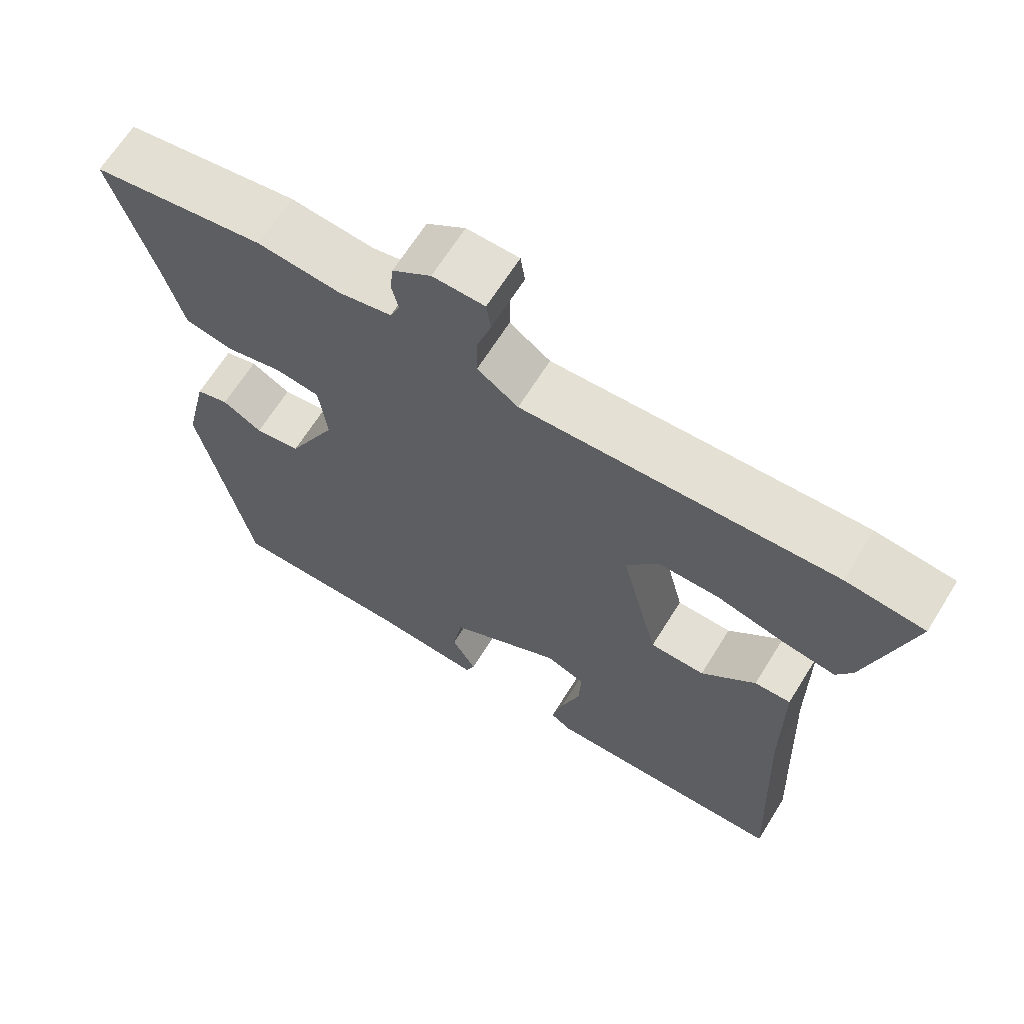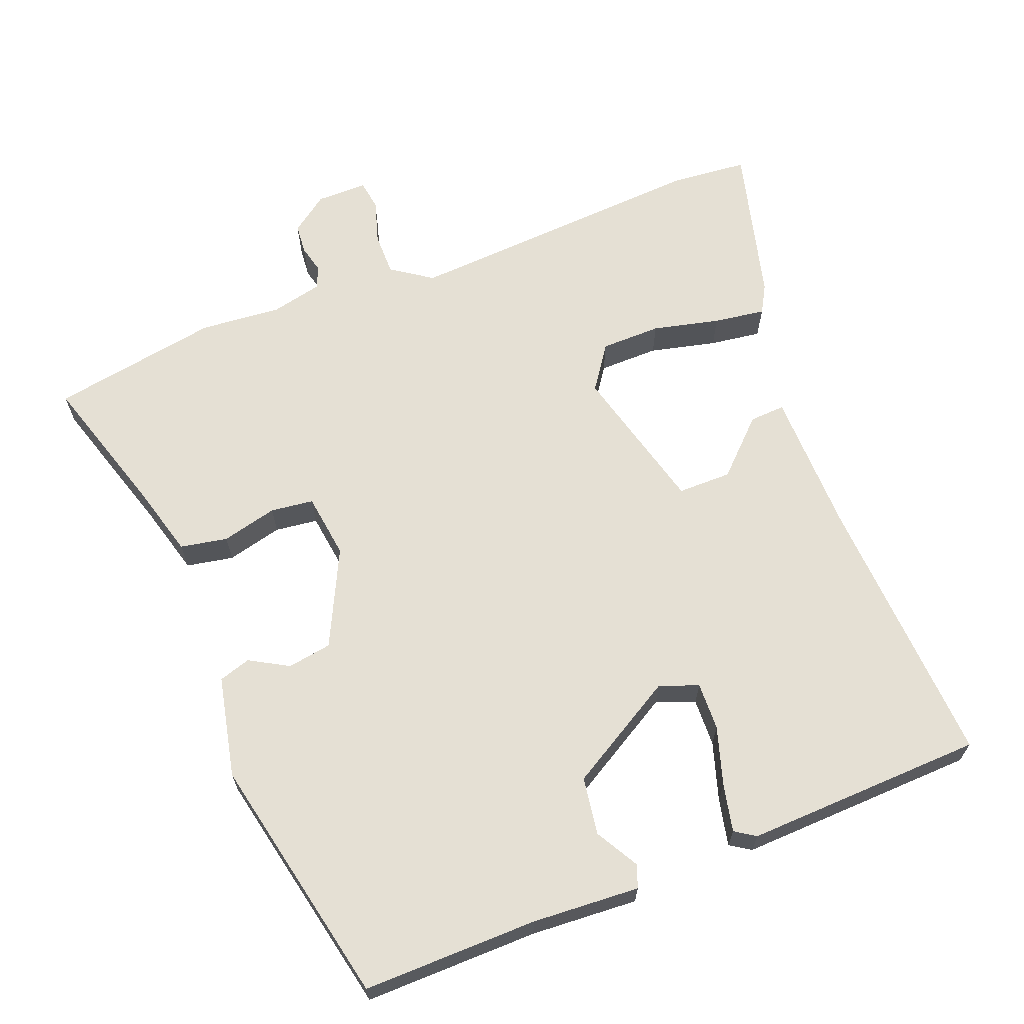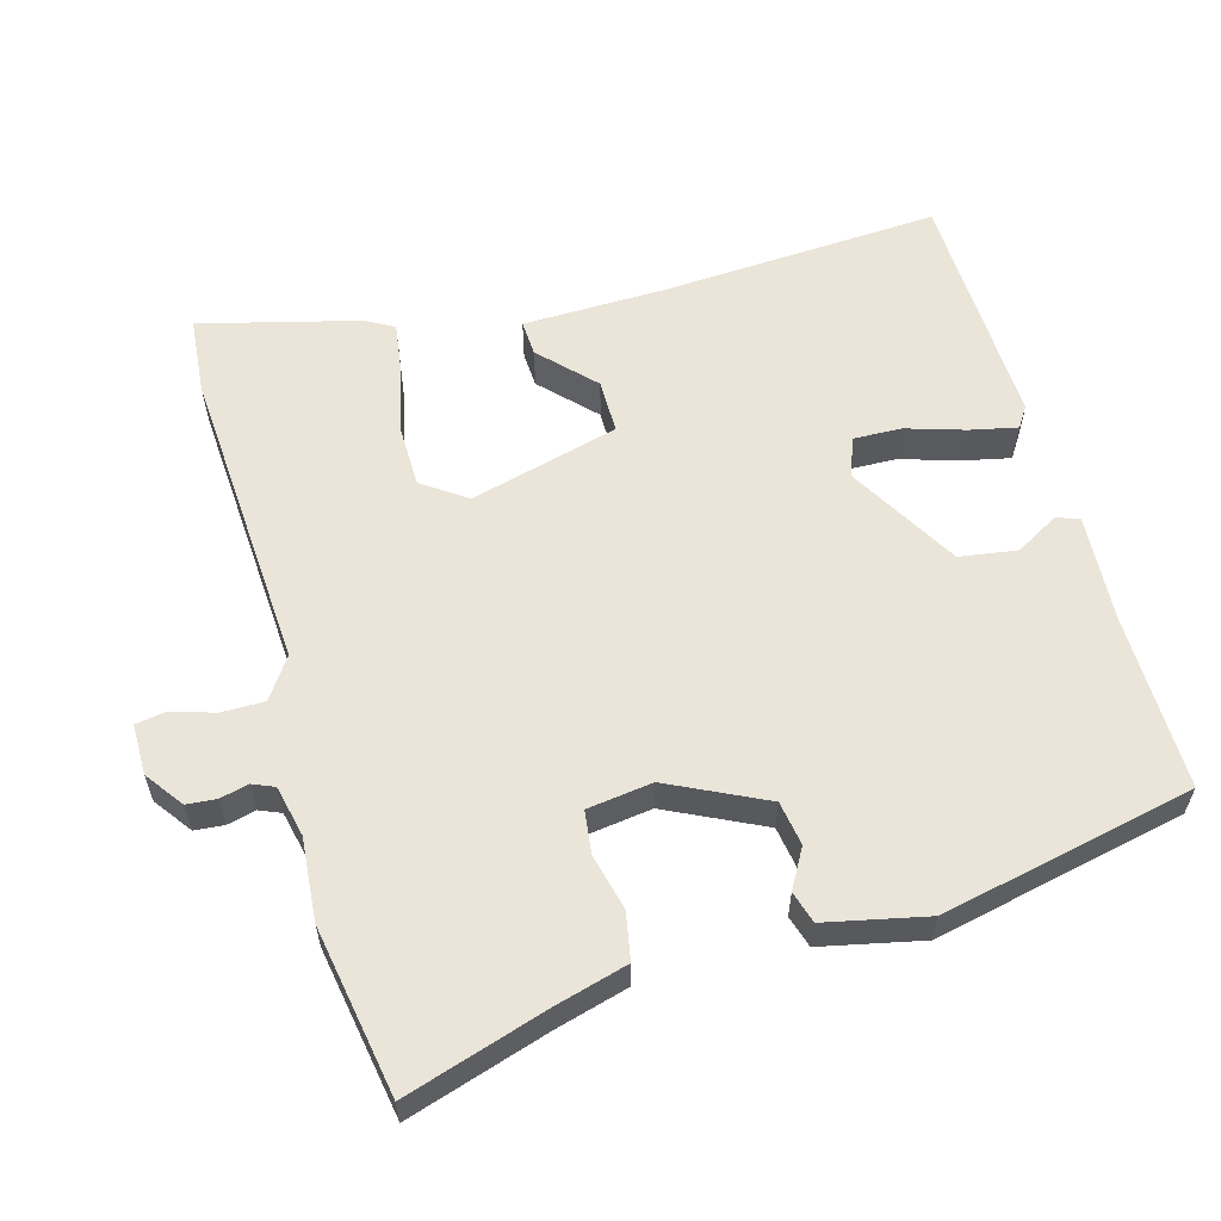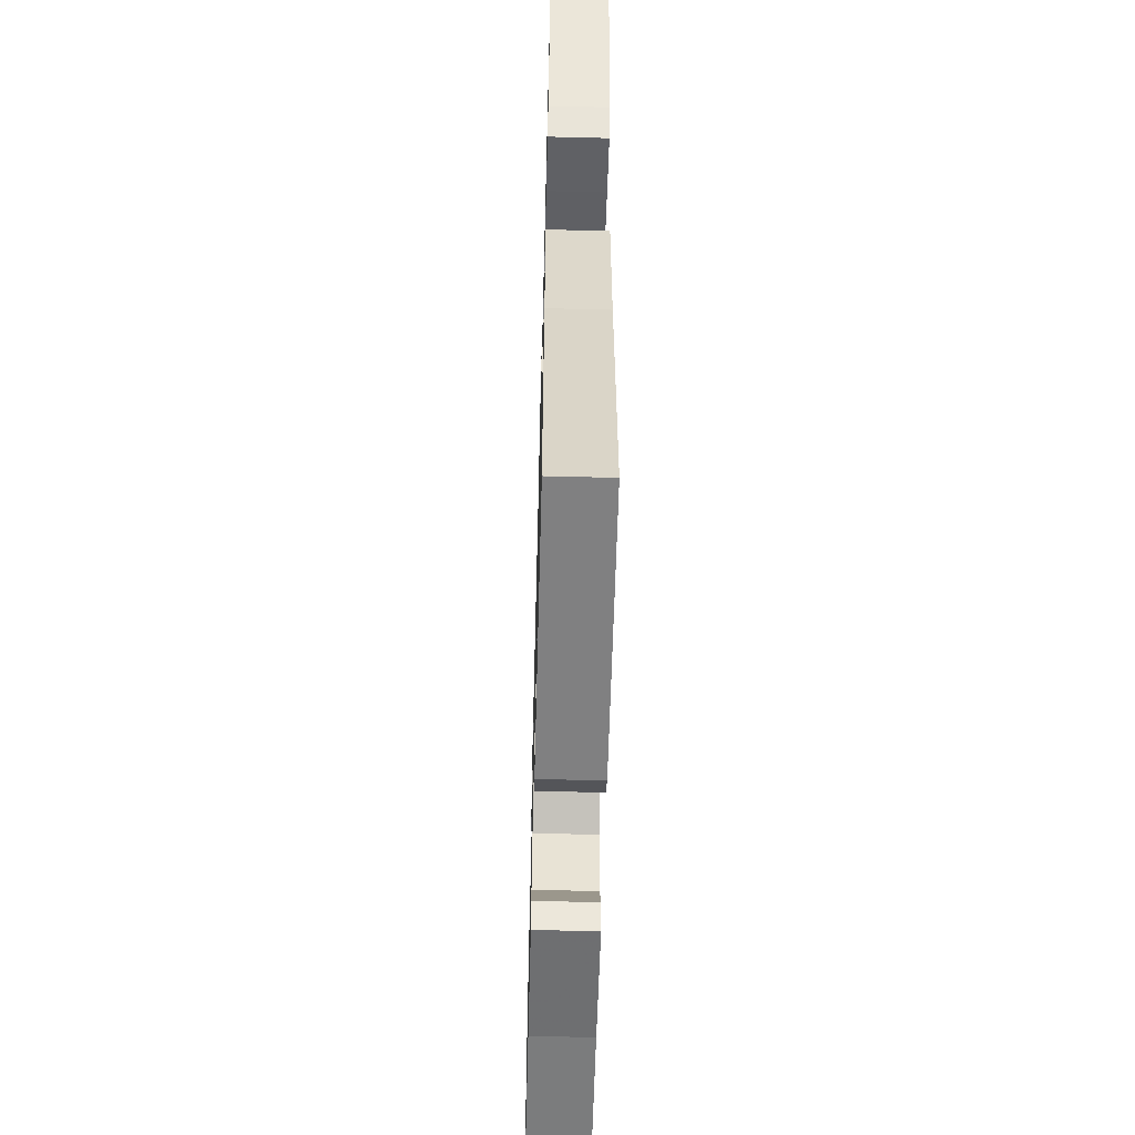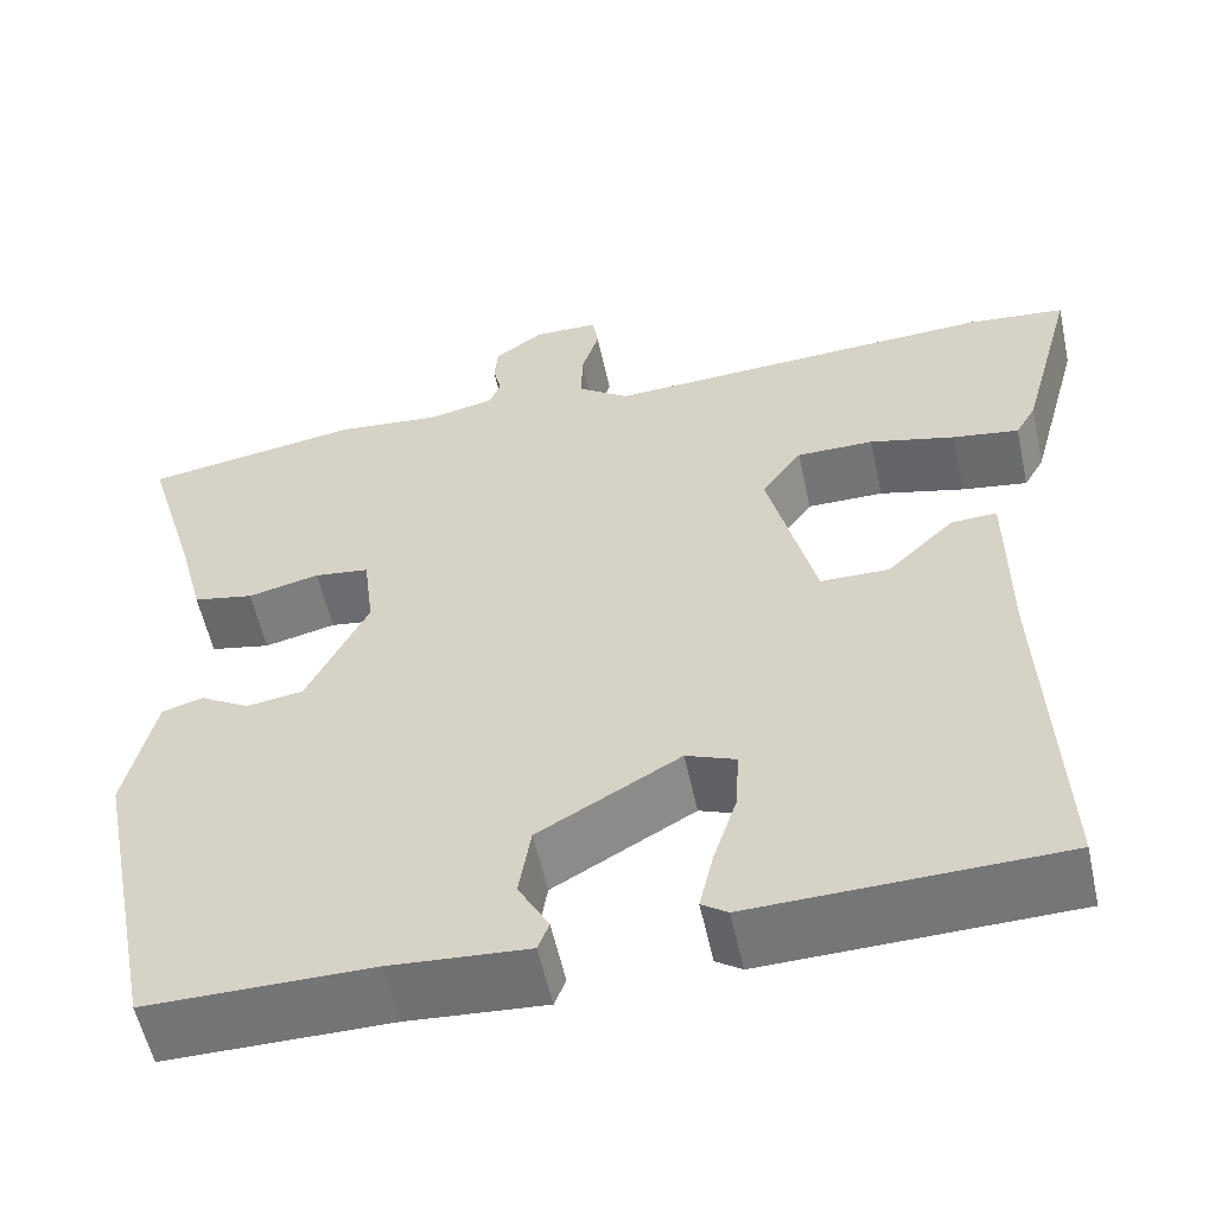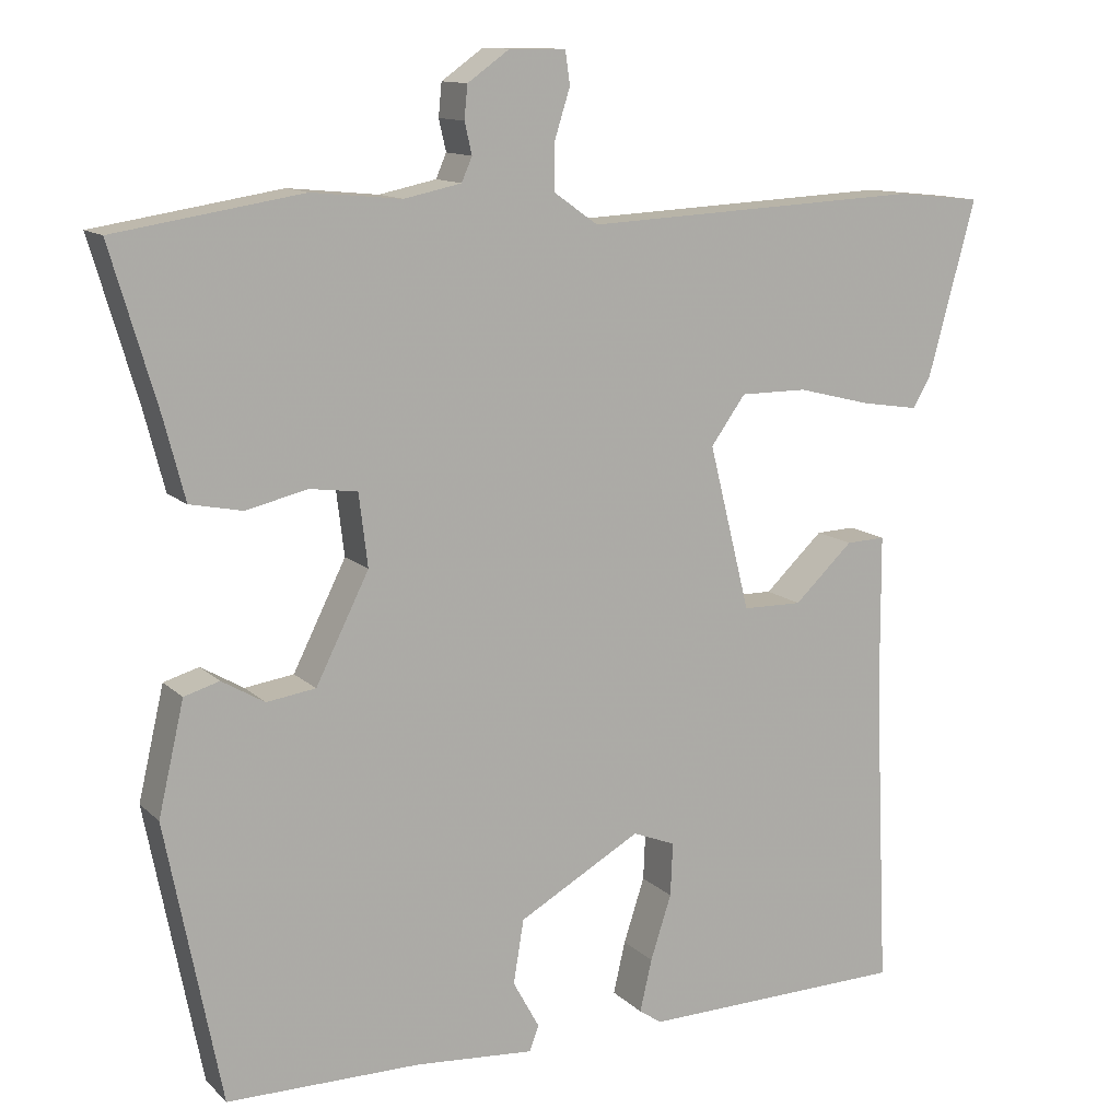
<metadata>
{"format":"obj","ext":"obj","renderer":"f3d","projection":"perspective","resolution":1024,"background":"white","views":[{"elev":66.1,"azim":-148.1,"up":"+Z"},{"elev":65.5,"azim":157.9,"up":"+Y"},{"elev":59.3,"azim":73.6,"up":"+Y"},{"elev":-58.7,"azim":-91.5,"up":"+Z"},{"elev":-56.4,"azim":-167.8,"up":"+Z"},{"elev":12.2,"azim":153.2,"up":"+Z"}]}
</metadata>
<code>
v 0.304 0.07 0.531
v 0.537 0.07 0.494
v 0.479 0.07 0.298
v 0.453 0.07 0.198
v 0.388 0.07 0.185
v 0.311 0.07 0.203
v 0.252 0.07 0.195
v 0.241 0.07 0.105
v 0.307 0.07 -0.027
v 0.368 0.07 -0.036
v 0.421 0.07 -0.005
v 0.465 0.07 -0.018
v 0.497 0.07 -0.157
v 0.428 0.07 -0.505
v 0.187 0.07 -0.505
v 0.039 0.07 -0.516
v 0.027 0.07 -0.485
v 0.06 0.07 -0.425
v 0.047 0.07 -0.346
v -0.105 0.07 -0.26
v -0.158 0.07 -0.281
v -0.155 0.07 -0.347
v -0.129 0.07 -0.427
v -0.114 0.07 -0.492
v -0.142 0.07 -0.511
v -0.472 0.07 -0.503
v -0.455 0.07 -0.122
v -0.454 0.07 0.076
v -0.405 0.07 0.074
v -0.332 0.07 0.005
v -0.258 0.07 0.006
v -0.207 0.07 0.211
v -0.25 0.07 0.271
v -0.333 0.07 0.271
v -0.425 0.07 0.248
v -0.496 0.07 0.237
v -0.518 0.07 0.275
v -0.577 0.07 0.492
v -0.471 0.07 0.503
v -0.05 0.07 0.482
v 0.005 0.07 0.521
v 0.004 0.07 0.58
v -0.015 0.07 0.64
v -0.009 0.07 0.681
v 0.061 0.07 0.682
v 0.113 0.07 0.645
v 0.117 0.07 0.604
v 0.108 0.07 0.565
v 0.121 0.07 0.535
v 0.192 0.07 0.52
v 0.304 0 0.531
v 0.537 0 0.494
v 0.479 0 0.298
v 0.453 0 0.198
v 0.388 0 0.185
v 0.311 0 0.203
v 0.252 0 0.195
v 0.241 0 0.105
v 0.307 0 -0.027
v 0.368 0 -0.036
v 0.421 0 -0.005
v 0.465 0 -0.018
v 0.497 0 -0.157
v 0.428 0 -0.505
v 0.187 0 -0.505
v 0.039 0 -0.516
v 0.027 0 -0.485
v 0.06 0 -0.425
v 0.047 0 -0.346
v -0.105 0 -0.26
v -0.158 0 -0.281
v -0.155 0 -0.347
v -0.129 0 -0.427
v -0.114 0 -0.492
v -0.142 0 -0.511
v -0.472 0 -0.503
v -0.455 0 -0.122
v -0.454 0 0.076
v -0.405 0 0.074
v -0.332 0 0.005
v -0.258 0 0.006
v -0.207 0 0.211
v -0.25 0 0.271
v -0.333 0 0.271
v -0.425 0 0.248
v -0.496 0 0.237
v -0.518 0 0.275
v -0.577 0 0.492
v -0.471 0 0.503
v -0.05 0 0.482
v 0.005 0 0.521
v 0.004 0 0.58
v -0.015 0 0.64
v -0.009 0 0.681
v 0.061 0 0.682
v 0.113 0 0.645
v 0.117 0 0.604
v 0.108 0 0.565
v 0.121 0 0.535
v 0.192 0 0.52
f 45 46 47 48
f 43 44 45 48
f 42 43 48 49
f 41 42 49
f 40 41 49 50
f 38 39 40
f 37 38 40
f 34 35 36 37
f 33 34 37 40
f 32 33 40 50
f 27 28 29 30
f 27 30 31
f 26 27 31
f 25 26 31
f 22 23 24 25
f 22 25 31 32
f 15 16 17 18
f 15 18 19
f 14 15 19
f 13 14 19 20
f 10 11 12 13
f 9 10 13 20
f 3 4 5 6
f 3 6 7
f 2 3 7
f 1 2 7
f 50 1 7
f 32 50 7 8
f 21 22 32
f 20 21 32
f 8 9 20 32
f 98 97 96 95
f 98 95 94 93
f 99 98 93 92
f 99 92 91
f 100 99 91 90
f 90 89 88
f 90 88 87
f 87 86 85 84
f 90 87 84 83
f 100 90 83 82
f 80 79 78 77
f 81 80 77
f 81 77 76
f 81 76 75
f 75 74 73 72
f 82 81 75 72
f 68 67 66 65
f 69 68 65
f 69 65 64
f 70 69 64 63
f 63 62 61 60
f 70 63 60 59
f 56 55 54 53
f 57 56 53
f 57 53 52
f 57 52 51
f 57 51 100
f 58 57 100 82
f 82 72 71
f 82 71 70
f 82 70 59 58
f 1 51 52 2
f 2 52 53 3
f 3 53 54 4
f 4 54 55 5
f 5 55 56 6
f 6 56 57 7
f 7 57 58 8
f 8 58 59 9
f 9 59 60 10
f 10 60 61 11
f 11 61 62 12
f 12 62 63 13
f 13 63 64 14
f 14 64 65 15
f 15 65 66 16
f 16 66 67 17
f 17 67 68 18
f 18 68 69 19
f 19 69 70 20
f 20 70 71 21
f 21 71 72 22
f 22 72 73 23
f 23 73 74 24
f 24 74 75 25
f 25 75 76 26
f 26 76 77 27
f 27 77 78 28
f 28 78 79 29
f 29 79 80 30
f 30 80 81 31
f 31 81 82 32
f 32 82 83 33
f 33 83 84 34
f 34 84 85 35
f 35 85 86 36
f 36 86 87 37
f 37 87 88 38
f 38 88 89 39
f 39 89 90 40
f 40 90 91 41
f 41 91 92 42
f 42 92 93 43
f 43 93 94 44
f 44 94 95 45
f 45 95 96 46
f 46 96 97 47
f 47 97 98 48
f 48 98 99 49
f 49 99 100 50
f 50 100 51 1

</code>
